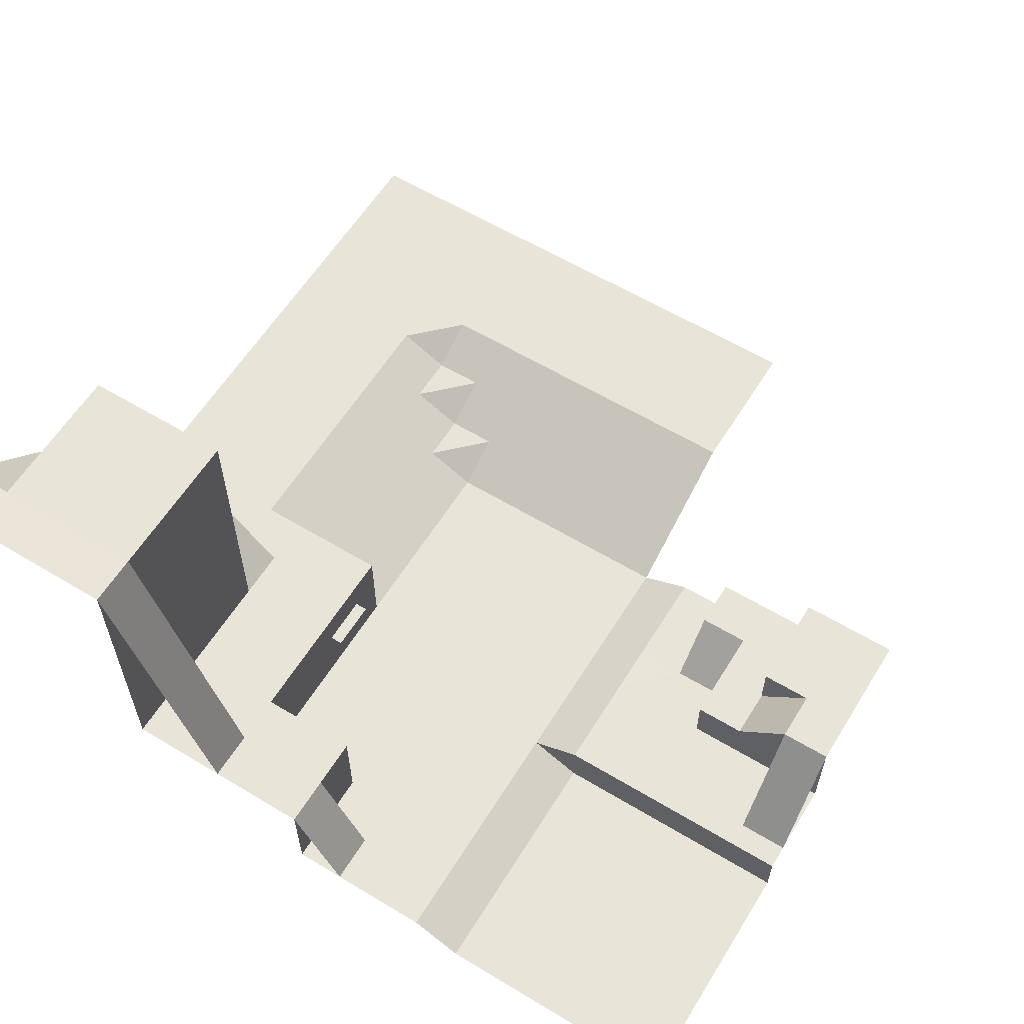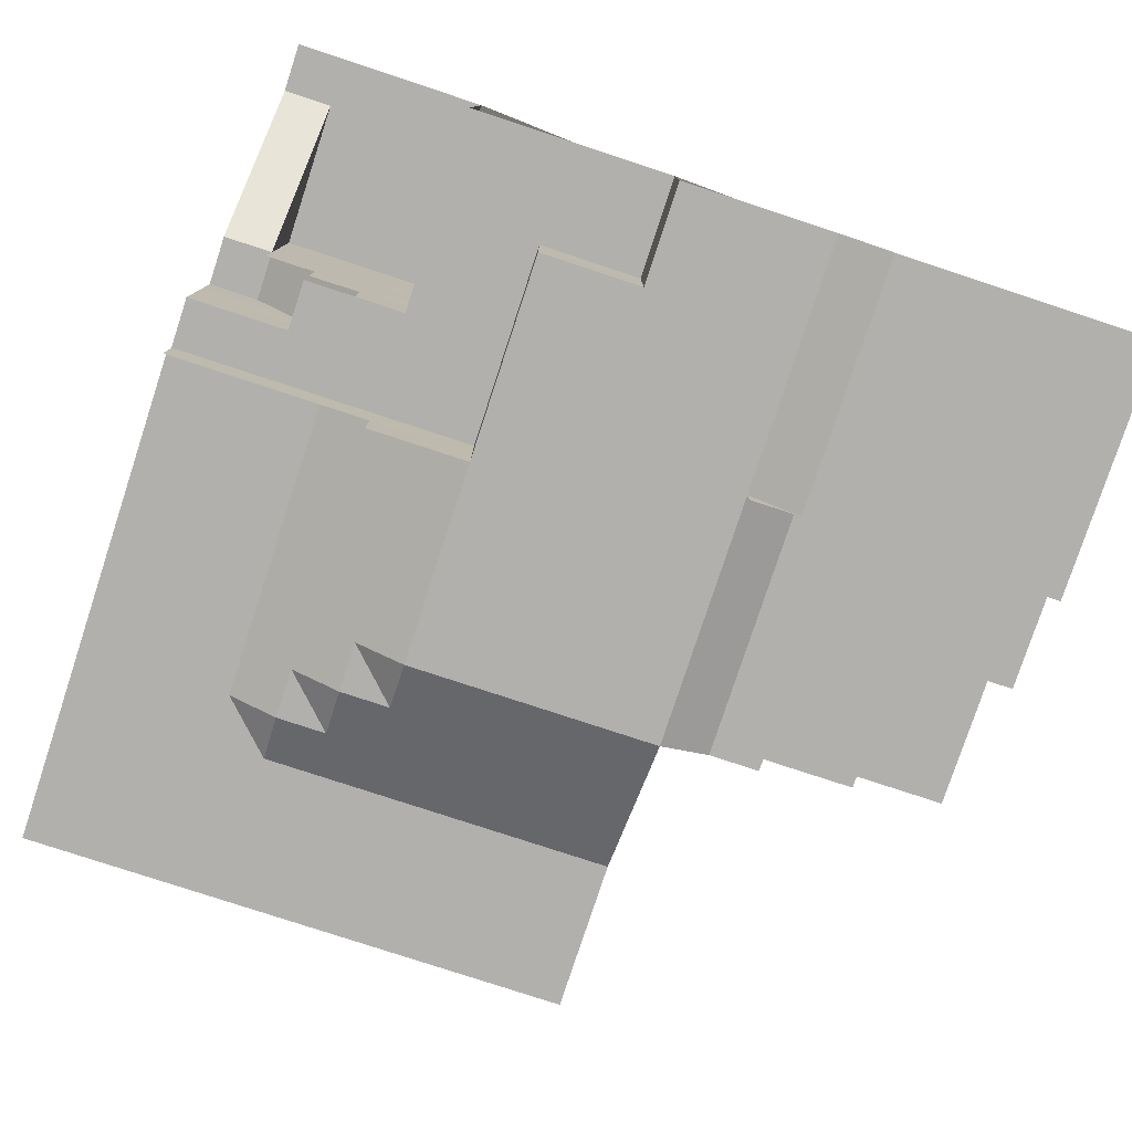
<metadata>
{"format":"obj","ext":"obj","renderer":"f3d","projection":"perspective","resolution":1024,"background":"white","views":[{"elev":59.8,"azim":-148.3,"up":"+Y"},{"elev":-78.7,"azim":161.8,"up":"+Y"}]}
</metadata>
<code>
o Default
v -1.5 -0.5004 0.4996
v -1.5 -0.5003 -0.5003
v -0.5 -0.5003 -0.5003
v -0.5 -0.5004 0.4996
v 0.5 -0.5002 -1.5
v 0.5 -0.5001 -2.5
v 1.5 -0.5001 -2.5
v 1.5 -0.5002 -1.5
v -0.5 -0.5002 -1.5
v 0.5 -0.5003 -0.5003
v 0.5 -0.5004 0.4996
v 1.5 -0.5003 -0.5004
v 1.5 -0.5004 0.4996
v -1.5 -0.5006 1.5
v -0.5 -0.5006 1.5
v 0.5 -0.5006 1.5
v 1.5 -0.5006 1.5
v -2.5 -0.5005 0.4996
v -2.5 -0.5004 -0.5003
v -2.5 -0.5006 1.5
v -2.5 -0.5007 2.499
v -1.5 -0.5007 2.499
v -0.5 -0.5007 2.499
v 0.5 -0.5007 2.499
v 1.5 -0.5007 2.499
v -0.5 -0.5 -2.5
v -2.5 -0.5003 -1.5
v -1.5 -0.5003 -1.5
v -2.5 -0.5003 -2.5
v -1.5 -0.5003 -2.5
v 3.5 -0.0003104 -1.5
v 3.5 -0.0002104 -2.5
v 4.5 -0.0001938 -2.5
v 4.5 -0.0002938 -1.5
v 5.5 -0.0001933 -2.5
v 5.5 -0.0002933 -1.5
v 6.5 -0.0002036 -2.5
v 6.5 -0.0003036 -1.5
v 5.5 -0.0004145 -0.5003
v 6.5 -0.0003977 -0.5003
v 4.5 -0.0004133 -0.5003
v 3.5 -0.0004234 -0.5003
v 3.5 -0.0006712 2.499
v 3.5 -0.000579 1.5
v 4.5 -0.0005775 1.499
v 4.5 -0.0006775 2.499
v 5.5 -0.0005752 1.499
v 5.5 -0.0006752 2.499
v 6.5 -0.0005802 1.499
v 6.5 -0.0006802 2.499
v 6.5 -0.0005612 0.4995
v 7.5 -0.0003977 -0.5003
v 7.5 -0.0005403 0.4995
v 5.5 -0.0005612 0.4995
v 4.5 -0.0005324 0.4996
v 3.5 -0.0004725 0.4996
v 7.5 -0.0006403 1.5
v 7.5 -0.0007053 2.499
v 2.5 -0.5002 -2.5
v 2.5 -0.5003 -1.5
v 2.5 -0.5004 -0.5003
v 2.5 -0.5005 0.4996
v 2.5 -0.5006 1.5
v 2.5 -0.5007 2.499
v 6.5 0.9996 -0.5001
v 7.5 0.9996 -0.5001
v 7.5 2 -0.5
v 6.5 2 -0.5
v 7.5 -0.0008375 3.499
v 8.5 -0.0006785 2.499
v 8.5 -0.0008375 3.499
v 7.5 -0.0008911 4.499
v 8.5 -0.0008911 4.499
v 7.5 -0.0009855 5.499
v 8.5 -0.0009855 5.499
v 7.5 -0.001086 6.499
v 8.5 -0.001086 6.499
v 7.5 -0.001199 7.499
v 8.5 -0.001199 7.499
v 6.5 -0.001217 7.499
v 6.5 -0.001117 6.499
v 6.5 -0.00107 5.499
v 6.5 -0.0009517 4.499
v 6.5 -0.000872 3.499
v 5.5 -0.0008371 3.499
v 4.5 -0.0008342 3.499
v 3.5 -0.0008313 3.499
v 3.5 -0.0009056 4.499
v 4.5 -0.0009056 4.499
v 3.5 -0.001018 5.499
v 4.5 -0.001018 5.499
v 3.5 -0.001099 6.499
v 4.5 -0.001099 6.499
v 3.5 -0.00119 7.499
v 4.5 -0.00119 7.499
v 5.5 -0.001101 6.499
v 5.5 -0.001201 7.499
v 5.5 -0.001064 5.499
v 5.5 -0.0009782 4.499
v 2.5 0.499 7.499
v 2.5 0.4991 6.499
v 2.5 0.4992 5.499
v 2.5 0.5 4.5
v 2.5 0.4993 3.5
v 2.5 0.4994 2.5
v 1.5 0.5 2.5
v 0.5 0.5 2.5
v -0.5 0.5 2.5
v -1.5 0.5 2.5
v -2.5 0.5 2.5
v 3.5 -0.5 2.5
v 1.5 0.4999 3.5
v 1.5 0.4998 4.5
v 1.5 0.4997 5.5
v 1.5 0.4996 6.5
v 1.5 0.4995 7.5
v -2.5 0.4999 3.5
v -1.5 0.4999 3.5
v -0.5 0.4999 3.5
v 0.5 0.4999 3.5
v 0.5 0.4998 4.5
v 0.5 0.4997 5.5
v 0.5 0.4996 6.5
v -1.5 1.5 4.5
v -0.5 1.5 4.5
v -0.5 1.5 5.5
v -1.5 1.5 5.5
v -1.5 0.4998 4.5
v -0.5 0.4998 4.5
v 1.5 1.5 6.5
v 0.5 1.499 6.5
v -0.5 2.5 5.5
v -1.5 2.5 5.5
v -2.5 0.4998 4.5
v -2.5 1.5 4.5
v 0.5 1.5 4.5
v -1.5 2.5 4.5
v -2.5 2.5 4.5
v -2.5 0.5002 3
v -1.5 0.5002 3
v 6.5 2 -2.5
v 6.5 2 -1.5
v 3.5 0.4999 8.5
v 4.5 0.4999 8.5
v 5.5 0.4999 8.5
v 6.5 0.4999 8.5
v 7.5 0.4999 8.5
v 8.5 0.4999 8.5
v 7.5 0.9998 9.5
v 8.5 0.9998 9.5
v 6.5 0.9998 9.5
v 5.5 0.9998 9.5
v 4.5 0.9998 9.5
v 3.5 0.9998 9.5
v 3.5 1.5 10.5
v 4.5 1.5 10.5
v 5.5 1.5 10.5
v 6.5 1.5 10.5
v 7.5 1.5 10.5
v 8.5 1.5 10.5
v 9.5 0.5 6.5
v 9.5 0.4999 7.5
v 9.5 0.5001 5.5
v 9.5 0.5001 4.5
v 9.5 0.5002 3.5
v 9.5 0.4998 8.5
v 9.5 0.9997 9.5
v 10.5 0.9998 8.5
v 10.5 0.9997 9.5
v 10.5 0.9999 7.5
v 9.5 1.5 10.5
v 10.5 1.5 10.5
v 11.5 1.5 9.5
v 11.5 1.5 10.5
v 11.5 1.5 8.5
v 11.5 1.5 7.5
v 10.5 1 6.5
v 11.5 1.5 6.5
v 10.5 1 5.5
v 11.5 1.5 5.5
v 10.5 1 4.5
v 11.5 1.5 4.5
v 10.5 1 3.5
v 11.5 1.5 3.5
v 12.5 1.5 5.5
v 12.5 1.5 6.5
v 12.5 1.5 4.5
v 12.5 1.5 3.5
v 13.5 1.5 4.5
v 13.5 1.5 3.5
v 14.5 1.5 3.5
v 14.5 1.5 4.5
v 13.5 1.5 5.5
v 14.5 1.5 5.5
v 13.5 1.5 6.5
v 12.5 1.5 7.5
v 13.5 1.5 7.5
v 12.5 1.5 8.5
v 13.5 1.5 8.5
v 12.5 1.5 9.5
v 13.5 1.5 9.5
v 12.5 1.5 10.5
v 13.5 1.5 10.5
v 12.5 1.5 11.5
v 13.5 1.5 11.5
v 14.5 1.5 10.5
v 14.5 1.5 11.5
v 13.5 1.499 12.5
v 14.5 1.499 12.5
v 13.5 1.499 13.5
v 14.5 1.499 13.5
v 12.5 1.499 13.5
v 12.5 1.499 12.5
v 14.5 1.5 9.5
v 14.5 1.5 8.5
v 14.5 1.5 7.5
v 14.5 1.5 6.5
v 11.5 1.5 11.5
v 11.5 1.499 12.5
v 11.5 1.499 13.5
v 10.5 1.499 13.5
v 10.5 1.499 12.5
v 9.5 1.499 13.5
v 9.5 1.499 12.5
v 8.5 1.499 13.5
v 8.5 1.499 12.5
v 7.5 1.499 13.5
v 7.5 1.499 12.5
v 6.5 1.499 13.5
v 6.5 1.499 12.5
v 5.5 1.499 13.5
v 5.5 1.499 12.5
v 4.5 1.499 13.5
v 4.5 1.499 12.5
v 3.5 1.499 13.5
v 3.5 1.499 12.5
v 3.5 1.499 11.5
v 4.5 1.499 11.5
v 5.5 1.5 11.5
v 6.5 1.5 11.5
v 7.5 1.5 11.5
v 8.5 1.5 11.5
v 9.5 1.5 11.5
v 10.5 1.5 11.5
v 8.5 -0.0005785 1.499
v 8.5 2 -0.5002
v 8.5 0.9996 -0.5003
v 8.5 -0.000488 0.4996
v 8.5 -0.000388 -0.5004
v 8.5 0.9995 0.4997
v 8.5 0.9994 1.5
v 8.5 0.9993 2.5
v 8.5 2 0.4998
v 8.5 1.999 1.5
v 8.5 1.999 2.5
v 8.5 0.9993 3.5
v 9.5 0.9993 3.5
v 9.5 -0.0006516 3.499
v 8.5 1.999 3.5
v 9.5 1.999 3.5
v 10.5 -0.0006248 3.499
v 10.5 1.999 3.5
v 8 2 2.5
v 8 2 1.5
v 8.25 2 1.5
v 8.25 2 2.5
v 7.5 2 2.5
v 7.5 2 1.5
v 7.75 2 1.5
v 7.75 2 2.5
v 7 2 2.5
v 7 2 1.5
v 7.25 2 1.5
v 7.25 2 2.5
v 5.5 2 2.5
v 5.5 2 1.5
v 5.75 2 1.5
v 5.75 2 2.5
v 6 2 2.5
v 6 2 1.5
v 6.25 2 1.5
v 6.25 2 2.5
v 6.5 2 2.5
v 6.5 2 1.5
v 6.75 2 1.5
v 6.75 2 2.5
v 4 2 2.5
v 4 2 1.5
v 4.25 2 1.5
v 4.25 2 2.5
v 4.5 2 2.5
v 4.5 2 1.5
v 4.75 2 1.5
v 4.75 2 2.5
v 5 2 2.5
v 5 2 1.5
v 5.25 2 1.5
v 5.25 2 2.5
v 7.5 2 -2.5
v 7.5 2 -1.5
v 8.5 2 -2.5
v 8.5 2 -1.5
v 9.5 2 -2.5
v 9.5 2 -1.5
v 10.5 2 -2.5
v 10.5 2 -1.5
v 11.5 1.999 2.5
v 11.5 2 1.5
v 12.5 2 1.5
v 12.5 1.999 2.5
v 10.5 1.999 2.5
v 10.5 2 1.5
v 9.5 1.999 2.5
v 9.5 2 1.5
v 9.5 2 0.4996
v 9.5 2 -0.5003
v 10.5 2 -0.5002
v 10.5 2 0.4996
v 10.5 3 -1.5
v 10.5 3 -0.5
v 10.5 3 0.5
v 10.5 3 1.5
v 10.5 3.999 0.5
v 10.5 3.999 1.5
v 10.5 4 -0.4997
v 10.5 4 -1.5
v 10.5 5 -1.499
v 10.5 5 -0.4995
v 10.5 4.999 0.5004
v 10.5 4.999 1.5
v 10.5 5.999 0.5006
v 10.5 5.999 1.501
v 10.5 6 -0.4993
v 10.5 6 -1.499
v 10.5 7 -1.499
v 10.5 7 -0.4991
v 10.5 6.999 0.5008
v 10.5 6.999 1.501
v 11.5 3 1.5
v 11.5 4 1.5
v 12.5 4 1.5
v 12.5 3 1.5
v 11.5 5 1.5
v 12.5 5 1.5
v 13.5 5 1.5
v 13.5 4 1.5
v 12.5 6 1.5
v 13.5 6 1.5
v 11.5 6 1.5
v 11.5 7 1.501
v 12.5 7 1.501
v 13.5 7 1.501
v 13.5 5 2.5
v 14.5 5 1.5
v 14.5 5 2.5
v 12.5 8 1.501
v 13.5 8 1.501
v 11.5 8 1.501
v 10.5 8 1.501
v 10.5 7.999 0.501
v 10.5 7.999 -0.4989
v 10.5 8 -1.499
v 13.5 7 0.5006
v 13.5 6 0.5004
v 13.5 8 0.5007
v 13.5 8 -0.4993
v 13.5 7 -0.4994
v 13.5 8 -1.5
v 14.5 8 -1.5
v 11.5 8 -1.499
v 11.5 7.999 -0.4989
v 11.5 7.999 0.5011
v 12.5 7.999 0.5011
v 12.5 7.999 -0.4988
v 12.5 8 -1.499
v 11.5 3 2.5
v 12.5 3 2.5
v 13.5 3 2.5
v 13.5 2 2.5
v 12.5 4 2.5
v 13.5 4 2.5
v 14.5 3 2.5
v 14.5 2 2.5
v 14.5 4 2.5
v 10.5 3 -2.5
v 10.5 4 -2.5
v 10.5 5 -2.5
v 10.5 6.001 -2.5
v 10.5 7.001 -2.499
v 10.5 8.002 -2.499
v 11.5 8.002 -2.499
v 12.5 8.002 -2.499
v 13.5 8.002 -2.499
v 14.5 8.002 -2.499
v 11.5 1.999 3.5
v 11.5 0.9994 3.5
v 12.5 1.999 3.5
v 12.5 0.9994 3.5
v 13.5 1.999 3.5
v 13.5 0.9995 3.5
v 14.5 1.999 3.5
v 14.5 0.9995 3.5
v 0.5 1.499 7.5
v 1.5 1.499 7.5
v -0.5 1.499 7.5
v -0.5 1.5 6.5
v 0.5 1.5 5.5
v -2.5 2.5 5.5
v -2.5 2.5 6.5
v -1.5 2.5 6.5
v -0.5 2.5 6.5
v -1.5 2.5 7.5
v -0.5 2.499 7.5
v -2.5 2.5 7.5
v 6.5 0.9997 -1.5
v 6.5 0.9998 -2.5
g Scene
f 1 3 2
f 1 4 3
f 5 7 6
f 5 8 7
f 3 5 9
f 3 10 5
f 4 10 3
f 4 11 10
f 11 12 10
f 11 13 12
f 10 8 5
f 10 12 8
f 14 4 1
f 14 15 4
f 15 11 4
f 15 16 11
f 16 13 11
f 16 17 13
f 18 2 19
f 18 1 2
f 20 1 18
f 20 14 1
f 21 14 20
f 21 22 14
f 22 15 14
f 22 23 15
f 23 16 15
f 23 24 16
f 24 17 16
f 24 25 17
f 6 9 5
f 6 26 9
f 19 28 27
f 19 2 28
f 27 30 29
f 27 28 30
f 28 26 30
f 28 9 26
f 2 9 28
f 2 3 9
f 31 33 32
f 31 34 33
f 34 35 33
f 34 36 35
f 36 37 35
f 36 38 37
f 39 38 36
f 39 40 38
f 41 36 34
f 41 39 36
f 42 34 31
f 42 41 34
f 43 45 44
f 43 46 45
f 46 47 45
f 46 48 47
f 48 49 47
f 48 50 49
f 51 52 40
f 51 53 52
f 54 40 39
f 54 51 40
f 55 39 41
f 55 54 39
f 56 41 42
f 56 55 41
f 44 55 56
f 44 45 55
f 45 54 55
f 45 47 54
f 50 57 49
f 50 58 57
f 8 59 7
f 8 60 59
f 12 60 8
f 12 61 60
f 13 61 12
f 13 62 61
f 17 62 13
f 17 63 62
f 25 63 17
f 25 64 63
f 60 32 59
f 60 31 32
f 61 31 60
f 61 42 31
f 63 56 62
f 63 44 56
f 62 42 61
f 62 56 42
f 64 44 63
f 64 43 44
f 40 66 65
f 40 52 66
f 67 65 66
f 67 68 65
f 47 51 54
f 47 49 51
f 69 70 58
f 69 71 70
f 72 71 69
f 72 73 71
f 74 73 72
f 74 75 73
f 76 75 74
f 76 77 75
f 78 77 76
f 78 79 77
f 80 76 81
f 80 78 76
f 81 74 82
f 81 76 74
f 82 72 83
f 82 74 72
f 83 69 84
f 83 72 69
f 84 58 50
f 84 69 58
f 85 50 48
f 85 84 50
f 86 48 46
f 86 85 48
f 87 46 43
f 87 86 46
f 88 86 87
f 88 89 86
f 90 89 88
f 90 91 89
f 92 91 90
f 92 93 91
f 94 93 92
f 94 95 93
f 95 96 93
f 95 97 96
f 97 81 96
f 97 80 81
f 96 82 98
f 96 81 82
f 98 83 99
f 98 82 83
f 99 84 85
f 99 83 84
f 89 85 86
f 89 99 85
f 91 99 89
f 91 98 99
f 93 98 91
f 93 96 98
f 100 92 101
f 100 94 92
f 101 90 102
f 101 92 90
f 102 88 103
f 102 90 88
f 104 43 105
f 104 87 43
f 103 87 104
f 103 88 87
f 64 106 105
f 64 25 106
f 25 107 106
f 25 24 107
f 24 108 107
f 24 23 108
f 23 109 108
f 23 22 109
f 22 110 109
f 22 21 110
f 111 64 105
f 111 105 43
f 112 105 106
f 112 104 105
f 113 104 112
f 113 103 104
f 114 103 113
f 114 102 103
f 115 102 114
f 115 101 102
f 116 101 115
f 116 100 101
f 117 109 110
f 117 118 109
f 118 108 109
f 118 119 108
f 119 107 108
f 119 120 107
f 120 106 107
f 120 112 106
f 121 112 120
f 121 113 112
f 122 113 121
f 122 114 113
f 123 114 122
f 123 115 114
f 124 126 125
f 124 127 126
f 128 119 118
f 128 129 119
f 128 125 129
f 128 124 125
f 123 130 115
f 123 131 130
f 127 132 126
f 127 133 132
f 129 120 119
f 129 121 120
f 134 124 128
f 134 135 124
f 134 118 117
f 134 128 118
f 129 136 121
f 129 125 136
f 131 114 122
f 131 130 114
f 115 114 130
f 137 127 124
f 137 133 127
f 133 125 137
f 133 126 125
f 138 140 139
f 138 137 140
f 36 141 35
f 36 142 141
f 143 95 94
f 143 144 95
f 144 97 95
f 144 145 97
f 145 80 97
f 145 146 80
f 146 78 80
f 146 147 78
f 147 79 78
f 147 148 79
f 149 148 147
f 149 150 148
f 151 147 146
f 151 149 147
f 152 146 145
f 152 151 146
f 153 145 144
f 153 152 145
f 154 144 143
f 154 153 144
f 155 153 154
f 155 156 153
f 156 152 153
f 156 157 152
f 157 151 152
f 157 158 151
f 158 149 151
f 158 159 149
f 159 150 149
f 159 160 150
f 79 161 77
f 79 162 161
f 77 163 75
f 77 161 163
f 75 164 73
f 75 163 164
f 73 165 71
f 73 164 165
f 148 162 79
f 148 166 162
f 150 166 148
f 150 167 166
f 167 168 166
f 167 169 168
f 166 170 162
f 166 168 170
f 160 167 150
f 160 171 167
f 171 169 167
f 171 172 169
f 172 173 169
f 172 174 173
f 169 175 168
f 169 173 175
f 168 176 170
f 168 175 176
f 170 178 177
f 170 176 178
f 162 177 161
f 162 170 177
f 161 179 163
f 161 177 179
f 177 180 179
f 177 178 180
f 179 182 181
f 179 180 182
f 163 181 164
f 163 179 181
f 164 183 165
f 164 181 183
f 181 184 183
f 181 182 184
f 178 185 180
f 178 186 185
f 180 187 182
f 180 185 187
f 182 188 184
f 182 187 188
f 189 191 190
f 189 192 191
f 193 192 189
f 193 194 192
f 185 189 187
f 185 193 189
f 186 193 185
f 186 195 193
f 196 195 186
f 196 197 195
f 198 197 196
f 198 199 197
f 200 199 198
f 200 201 199
f 202 201 200
f 202 203 201
f 204 203 202
f 204 205 203
f 205 206 203
f 205 207 206
f 208 207 205
f 208 209 207
f 210 209 208
f 210 211 209
f 212 208 213
f 212 210 208
f 213 205 204
f 213 208 205
f 203 214 201
f 203 206 214
f 201 215 199
f 201 214 215
f 199 216 197
f 199 215 216
f 197 217 195
f 197 216 217
f 195 194 193
f 195 217 194
f 187 190 188
f 187 189 190
f 176 186 178
f 176 196 186
f 175 196 176
f 175 198 196
f 173 198 175
f 173 200 198
f 174 200 173
f 174 202 200
f 218 202 174
f 218 204 202
f 219 204 218
f 219 213 204
f 220 213 219
f 220 212 213
f 221 219 222
f 221 220 219
f 223 222 224
f 223 221 222
f 225 224 226
f 225 223 224
f 227 226 228
f 227 225 226
f 229 228 230
f 229 227 228
f 231 230 232
f 231 229 230
f 233 232 234
f 233 231 232
f 235 234 236
f 235 233 234
f 236 238 237
f 236 234 238
f 237 156 155
f 237 238 156
f 238 157 156
f 238 239 157
f 239 158 157
f 239 240 158
f 240 159 158
f 240 241 159
f 241 160 159
f 241 242 160
f 242 171 160
f 242 243 171
f 243 172 171
f 243 244 172
f 244 174 172
f 244 218 174
f 222 218 244
f 222 219 218
f 224 244 243
f 224 222 244
f 226 243 242
f 226 224 243
f 228 242 241
f 228 226 242
f 230 241 240
f 230 228 241
f 232 240 239
f 232 230 240
f 234 239 238
f 234 232 239
f 58 245 57
f 58 70 245
f 246 66 247
f 246 67 66
f 57 248 53
f 57 245 248
f 53 249 52
f 53 248 249
f 247 52 249
f 247 66 52
f 249 250 247
f 249 248 250
f 245 252 251
f 245 70 252
f 248 251 250
f 248 245 251
f 247 253 246
f 247 250 253
f 250 254 253
f 250 251 254
f 251 255 254
f 251 252 255
f 71 257 256
f 71 258 257
f 256 260 259
f 256 257 260
f 258 183 257
f 258 261 183
f 257 262 260
f 257 183 262
f 49 53 51
f 49 57 53
f 263 265 264
f 263 266 265
f 267 269 268
f 267 270 269
f 271 273 272
f 271 274 273
f 275 277 276
f 275 278 277
f 279 281 280
f 279 282 281
f 283 285 284
f 283 286 285
f 287 289 288
f 287 290 289
f 291 293 292
f 291 294 293
f 295 297 296
f 295 298 297
f 142 299 141
f 142 300 299
f 300 301 299
f 300 302 301
f 302 303 301
f 302 304 303
f 304 305 303
f 304 306 305
f 307 309 308
f 307 310 309
f 311 308 312
f 311 307 308
f 313 312 314
f 313 311 312
f 255 314 254
f 255 313 314
f 254 315 253
f 254 314 315
f 253 316 246
f 253 315 316
f 246 304 302
f 246 316 304
f 316 306 304
f 316 317 306
f 314 318 315
f 314 312 318
f 315 317 316
f 315 318 317
f 67 302 300
f 67 246 302
f 68 300 142
f 68 67 300
f 306 320 319
f 306 317 320
f 317 321 320
f 317 318 321
f 318 322 321
f 318 312 322
f 321 324 323
f 321 322 324
f 320 323 325
f 320 321 323
f 319 325 326
f 319 320 325
f 326 328 327
f 326 325 328
f 325 329 328
f 325 323 329
f 323 330 329
f 323 324 330
f 329 332 331
f 329 330 332
f 328 331 333
f 328 329 331
f 327 333 334
f 327 328 333
f 334 336 335
f 334 333 336
f 333 337 336
f 333 331 337
f 331 338 337
f 331 332 338
f 312 339 322
f 312 308 339
f 339 341 340
f 339 342 341
f 322 340 324
f 322 339 340
f 324 343 330
f 324 340 343
f 340 344 343
f 340 341 344
f 341 345 344
f 341 346 345
f 344 348 347
f 344 345 348
f 343 347 349
f 343 344 347
f 330 349 332
f 330 343 349
f 332 350 338
f 332 349 350
f 349 351 350
f 349 347 351
f 347 352 351
f 347 348 352
f 312 353 345
f 312 311 353
f 353 354 345
f 353 355 354
f 351 357 356
f 351 352 357
f 350 356 358
f 350 351 356
f 338 358 359
f 338 350 358
f 337 359 360
f 337 338 359
f 336 360 361
f 336 337 360
f 335 361 362
f 335 336 361
f 348 363 352
f 348 364 363
f 352 365 357
f 352 363 365
f 363 366 365
f 363 367 366
f 345 369 368
f 345 354 369
f 362 371 370
f 362 361 371
f 361 372 371
f 361 360 372
f 360 358 372
f 360 359 358
f 372 356 373
f 372 358 356
f 371 373 374
f 371 372 373
f 370 374 375
f 370 371 374
f 374 365 366
f 374 373 365
f 373 357 365
f 373 356 357
f 375 366 368
f 375 374 366
f 307 377 376
f 307 310 377
f 310 378 377
f 310 379 378
f 377 381 380
f 377 378 381
f 379 382 378
f 379 383 382
f 378 384 381
f 378 382 384
f 381 355 353
f 381 384 355
f 380 381 353
f 376 377 380
f 311 307 376
f 305 319 385
f 305 306 319
f 385 326 386
f 385 319 326
f 386 327 387
f 386 326 327
f 387 334 388
f 387 327 334
f 388 335 389
f 388 334 335
f 389 362 390
f 389 335 362
f 390 370 391
f 390 362 370
f 391 375 392
f 391 370 375
f 392 368 393
f 392 375 368
f 393 369 394
f 393 368 369
f 70 256 252
f 70 71 256
f 252 259 255
f 252 256 259
f 183 395 262
f 183 396 395
f 396 397 395
f 396 398 397
f 398 399 397
f 398 400 399
f 400 401 399
f 400 402 401
f 259 313 255
f 259 260 313
f 260 311 313
f 260 262 311
f 262 307 311
f 262 395 307
f 395 310 307
f 395 397 310
f 397 379 310
f 397 399 379
f 399 383 379
f 399 401 383
f 367 368 366
f 364 367 363
f 345 364 348
f 301 362 390
f 301 302 362
f 403 130 131
f 403 404 130
f 405 131 406
f 405 403 131
f 406 407 126
f 406 131 407
f 126 136 125
f 126 407 136
f 408 137 138
f 408 133 137
f 409 133 408
f 409 410 133
f 410 132 133
f 410 411 132
f 412 411 410
f 412 413 411
f 414 410 409
f 414 412 410
f 137 125 124
f 124 138 137
f 124 135 138
f 116 130 404
f 116 115 130
f 123 407 131
f 123 122 407
f 122 136 407
f 122 121 136
f 406 132 411
f 406 126 132
f 405 411 413
f 405 406 411
f 38 65 415
f 38 40 65
f 415 68 142
f 415 65 68
f 37 415 416
f 37 38 415
f 416 142 141
f 416 415 142

</code>
